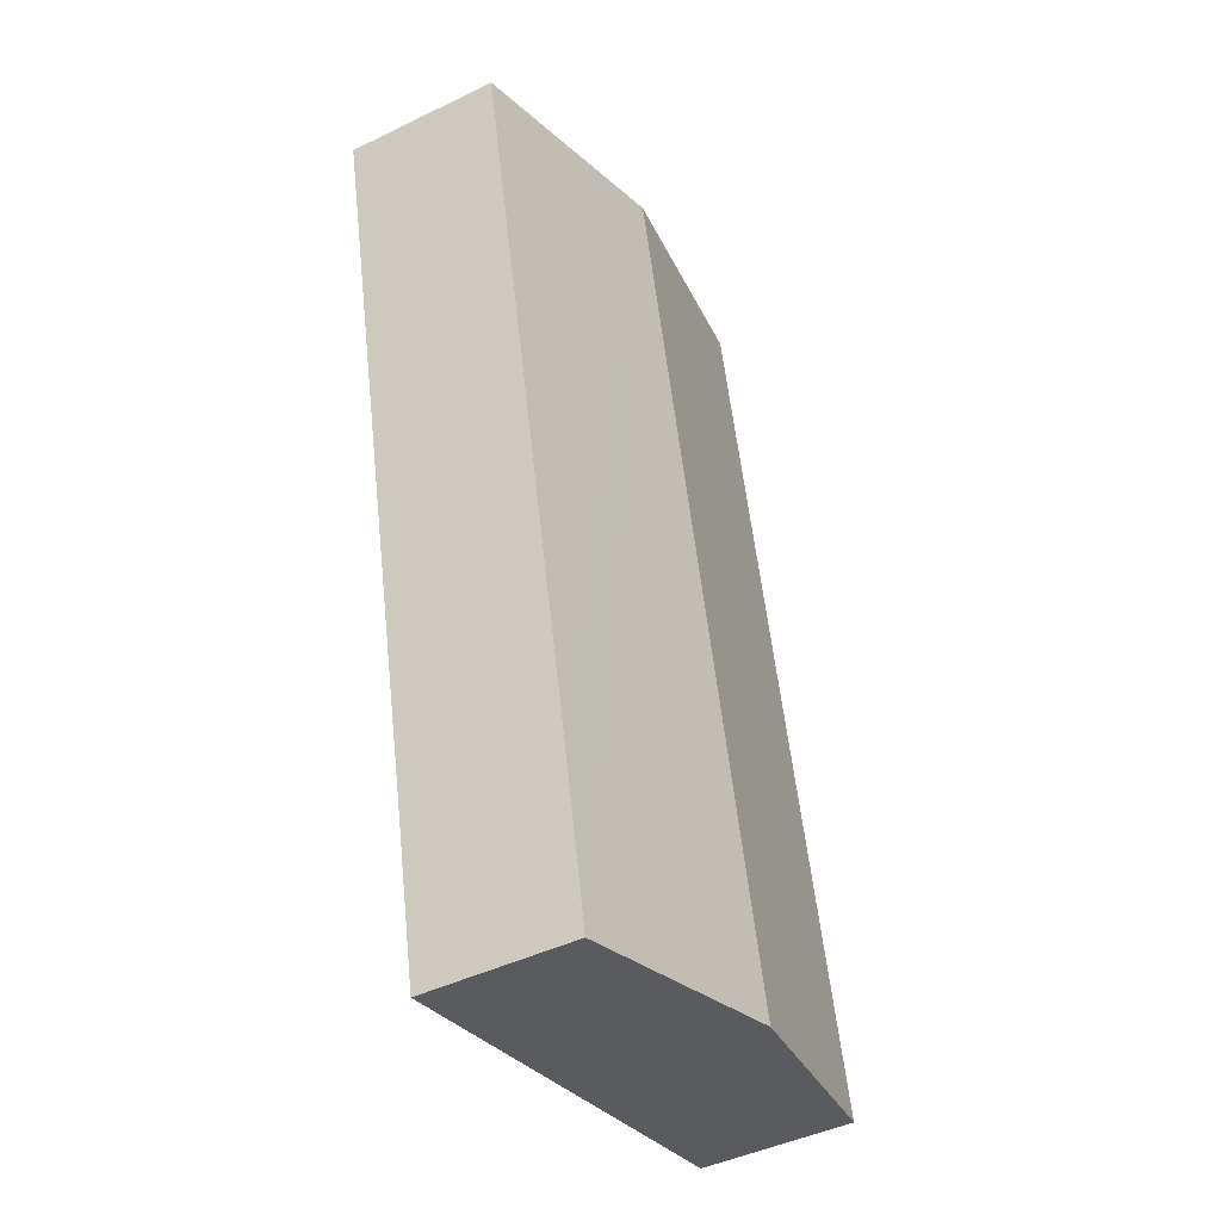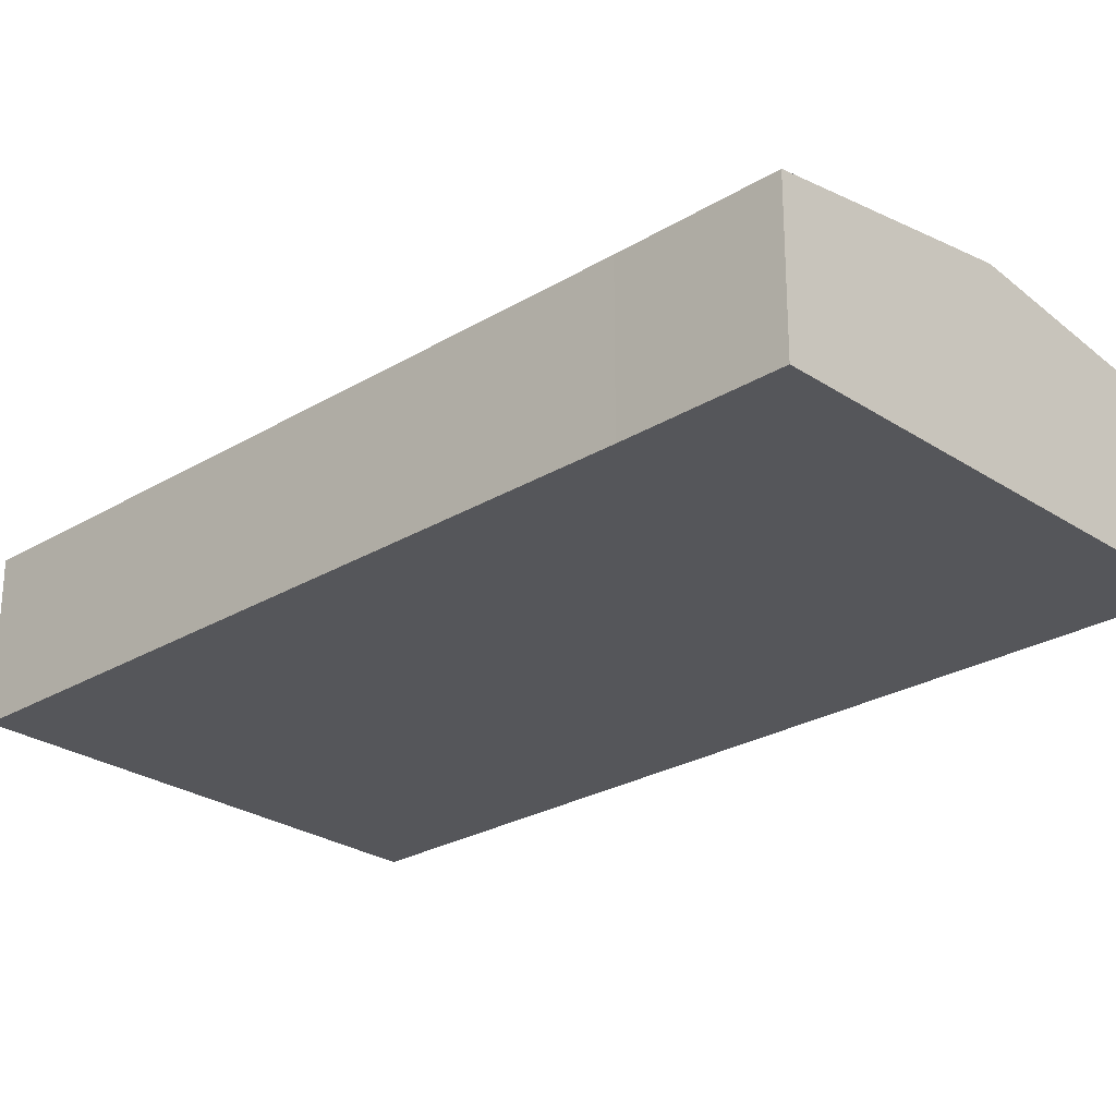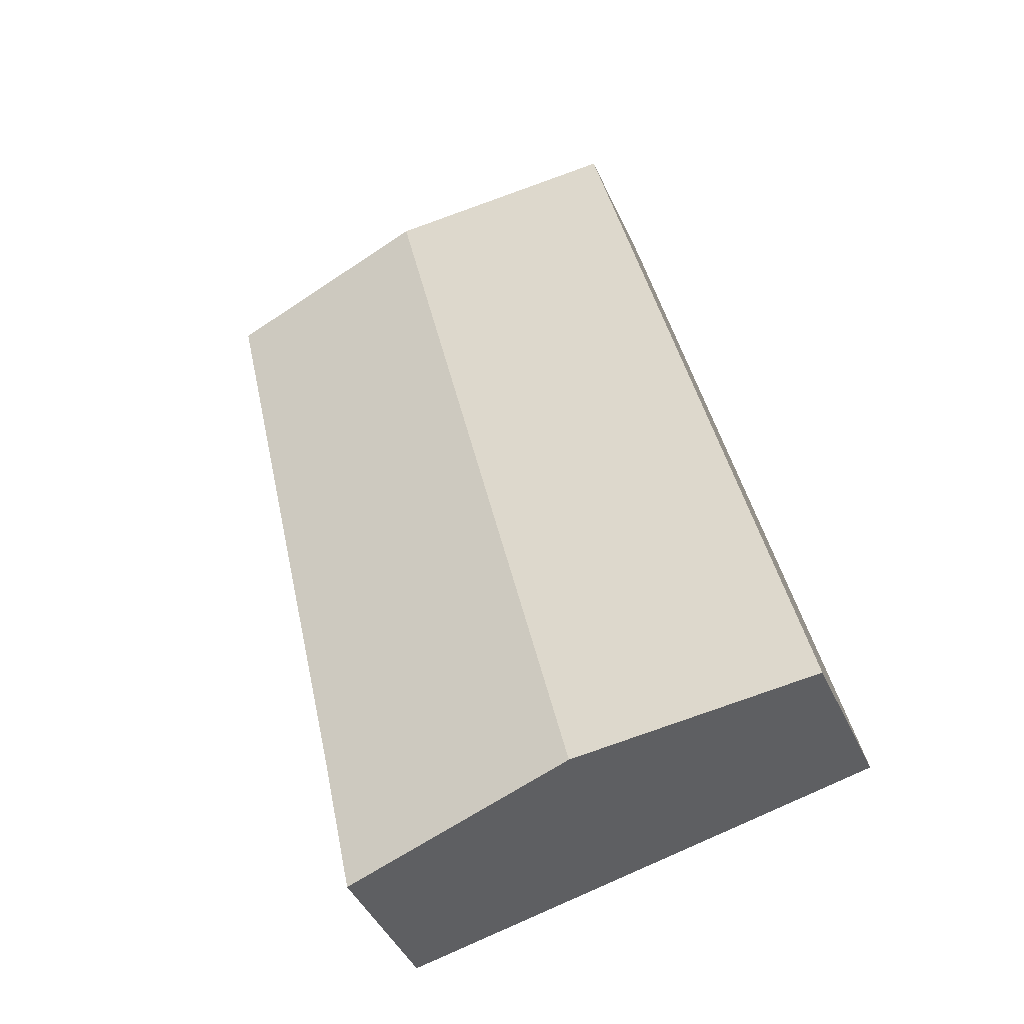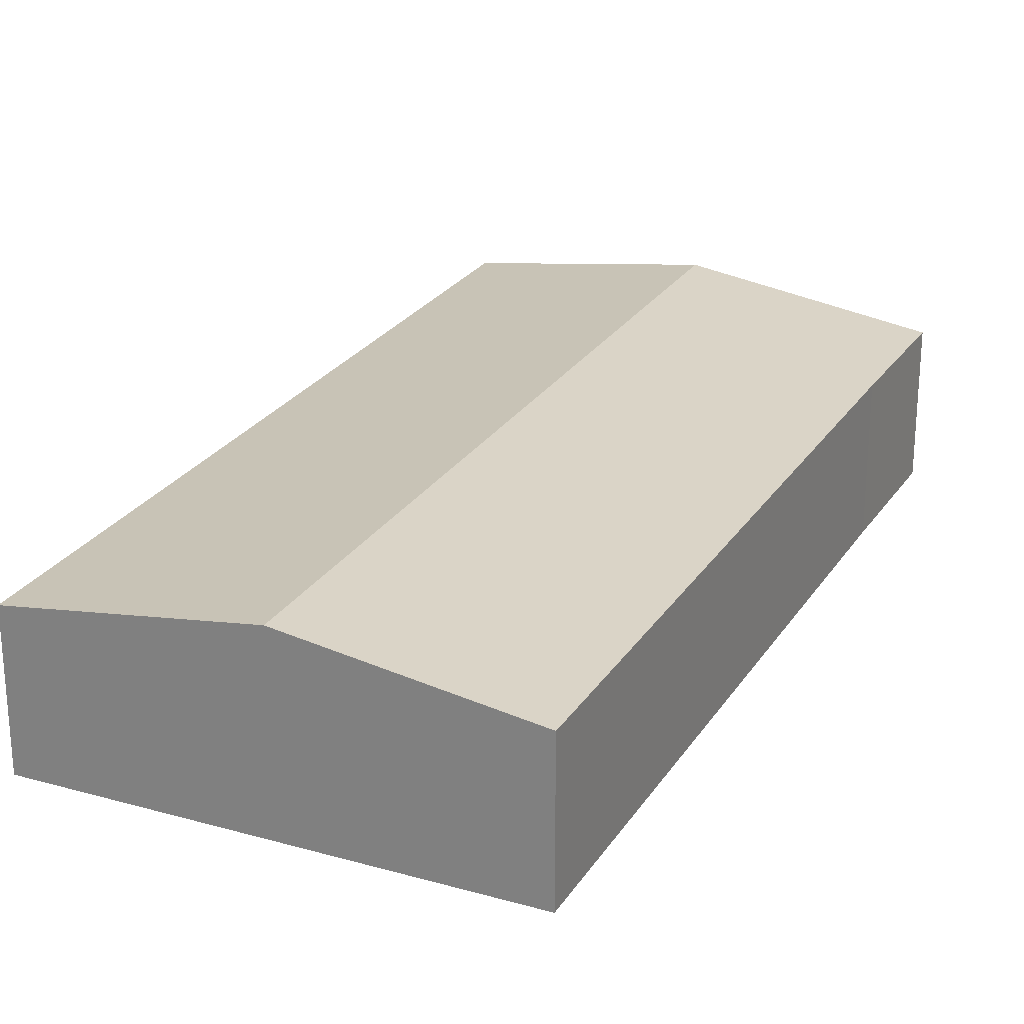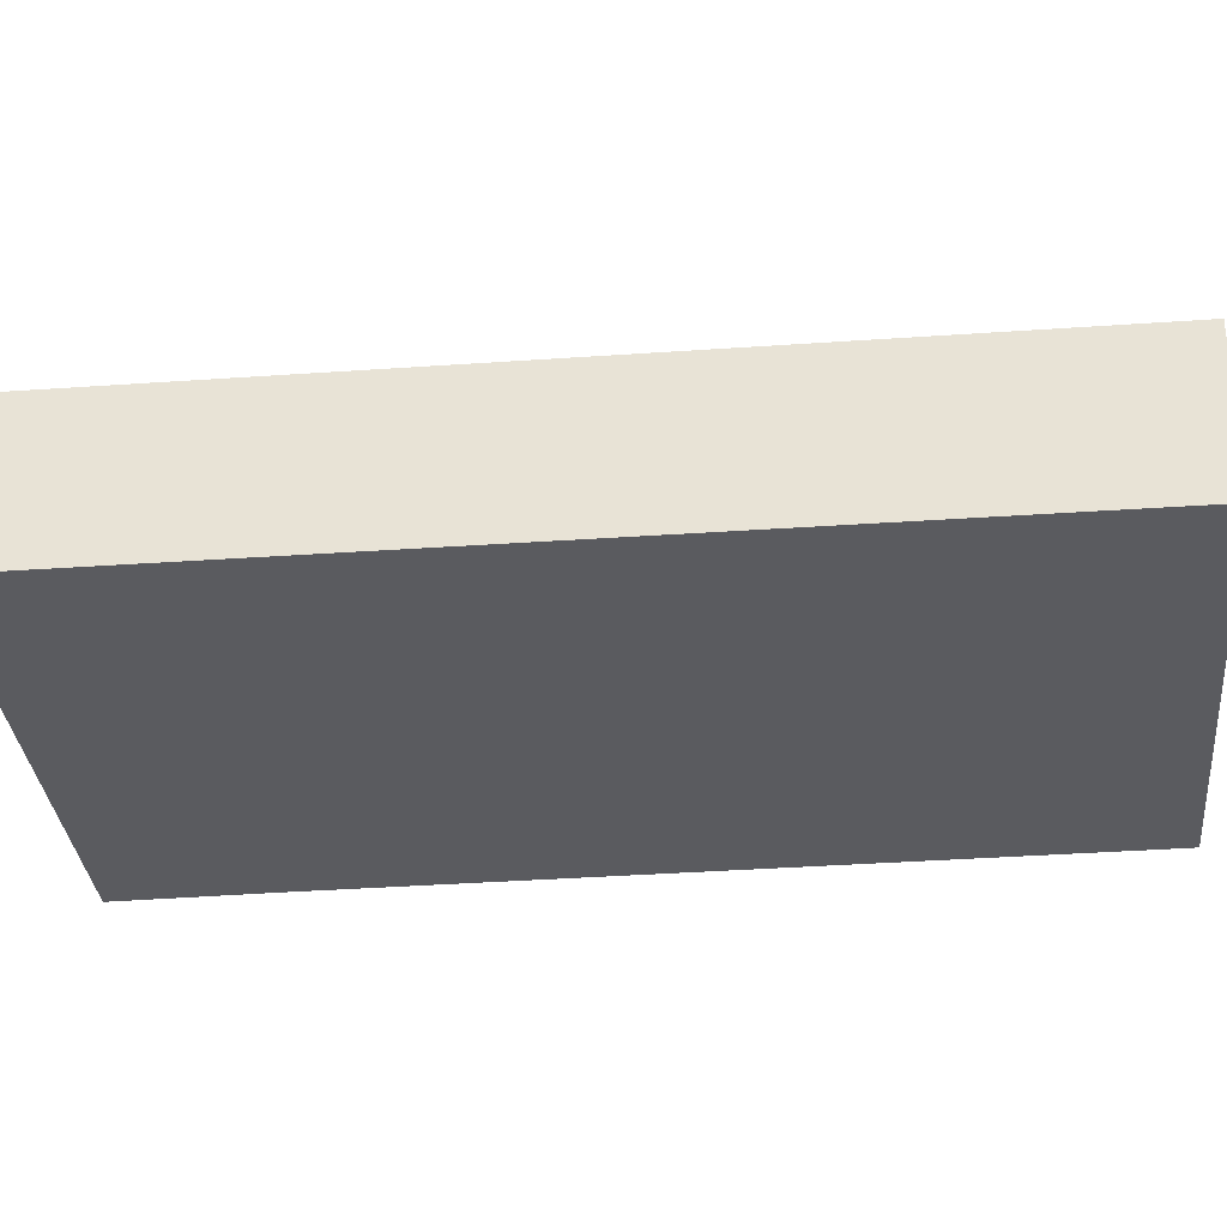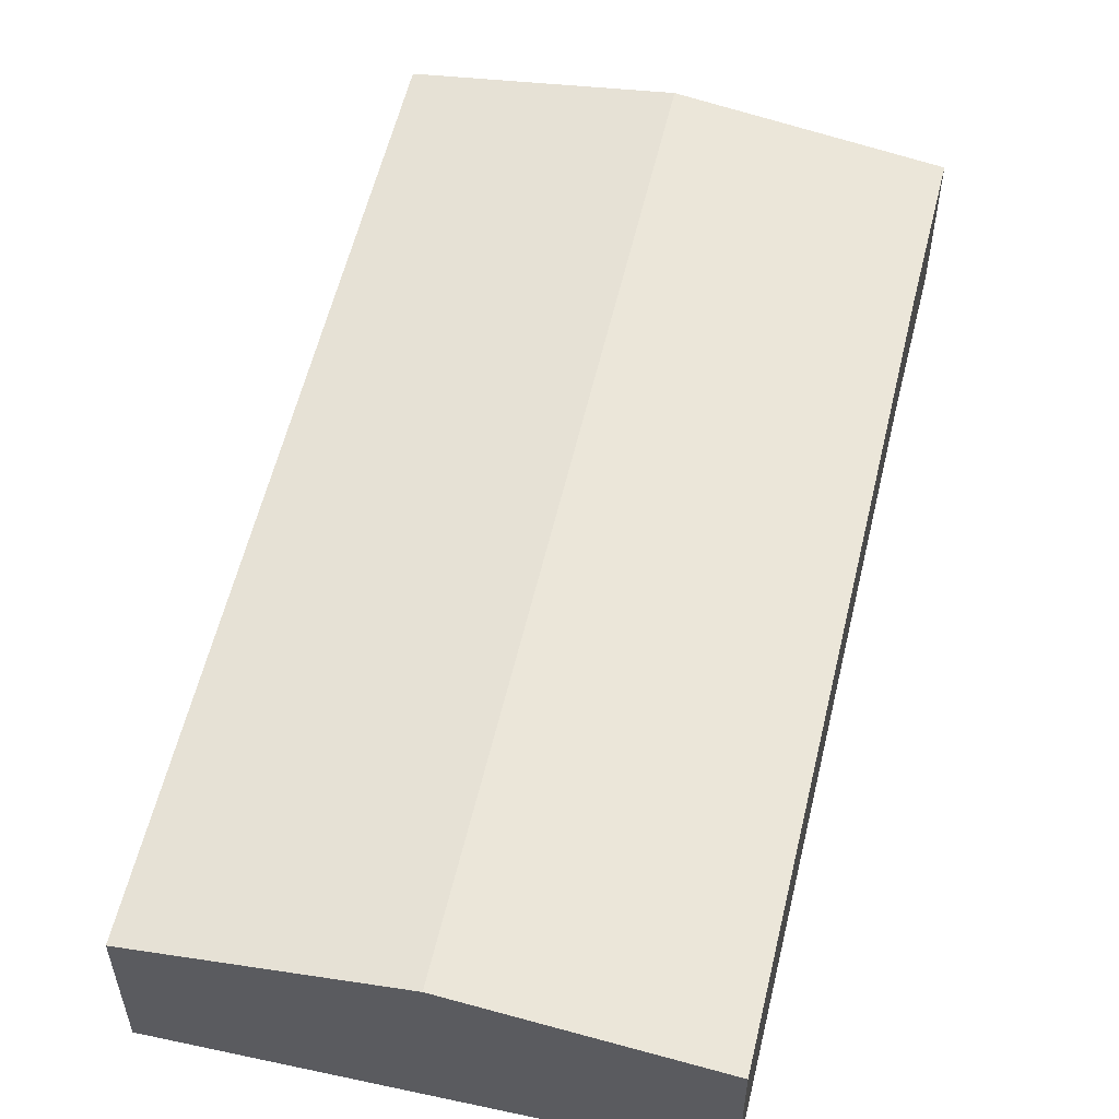
<metadata>
{"format":"obj","ext":"obj","renderer":"f3d","projection":"perspective","resolution":1024,"background":"white","views":[{"elev":-44.2,"azim":119.6,"up":"+Z"},{"elev":-26.0,"azim":146.2,"up":"+Y"},{"elev":-44.0,"azim":-156.8,"up":"+Z"},{"elev":24.9,"azim":37.7,"up":"+Y"},{"elev":-32.8,"azim":-71.6,"up":"+Y"},{"elev":56.4,"azim":25.8,"up":"+Y"}]}
</metadata>
<code>
v  11.61 5.058 21.86
v  12.74 4.126 -2.817
v  6.319 5.058 -1.397
v  13.61 4.136 1.311
v  17.83 4.153 20.41
v  5.311 4.141 23.33
v  5.098 4.881 -1.127
v  0 4.141 2.536e-16
v  12.74 1.725e-16 -2.817
v  6.319 8.554e-17 -1.397
v  5.098 6.901e-17 -1.127
v  0 0 0
v  5.311 -1.429e-15 23.33
v  11.61 -1.339e-15 21.86
v  17.83 -1.25e-15 20.41
v  13.61 -8.028e-17 1.311
g defaultobject
f 1 2 3
f 2 1 4
f 4 1 5
f 6 7 8
f 7 6 3
f 3 6 1
f 9 3 2
f 3 9 10
f 3 10 7
f 7 10 8
f 8 10 11
f 8 11 12
f 12 6 8
f 6 12 13
f 13 1 6
f 1 13 14
f 1 14 5
f 5 14 15
f 15 4 5
f 4 15 16
f 4 16 2
f 2 16 9
f 16 10 9
f 10 16 11
f 11 16 12
f 12 16 13
f 13 16 15
f 13 15 14

</code>
